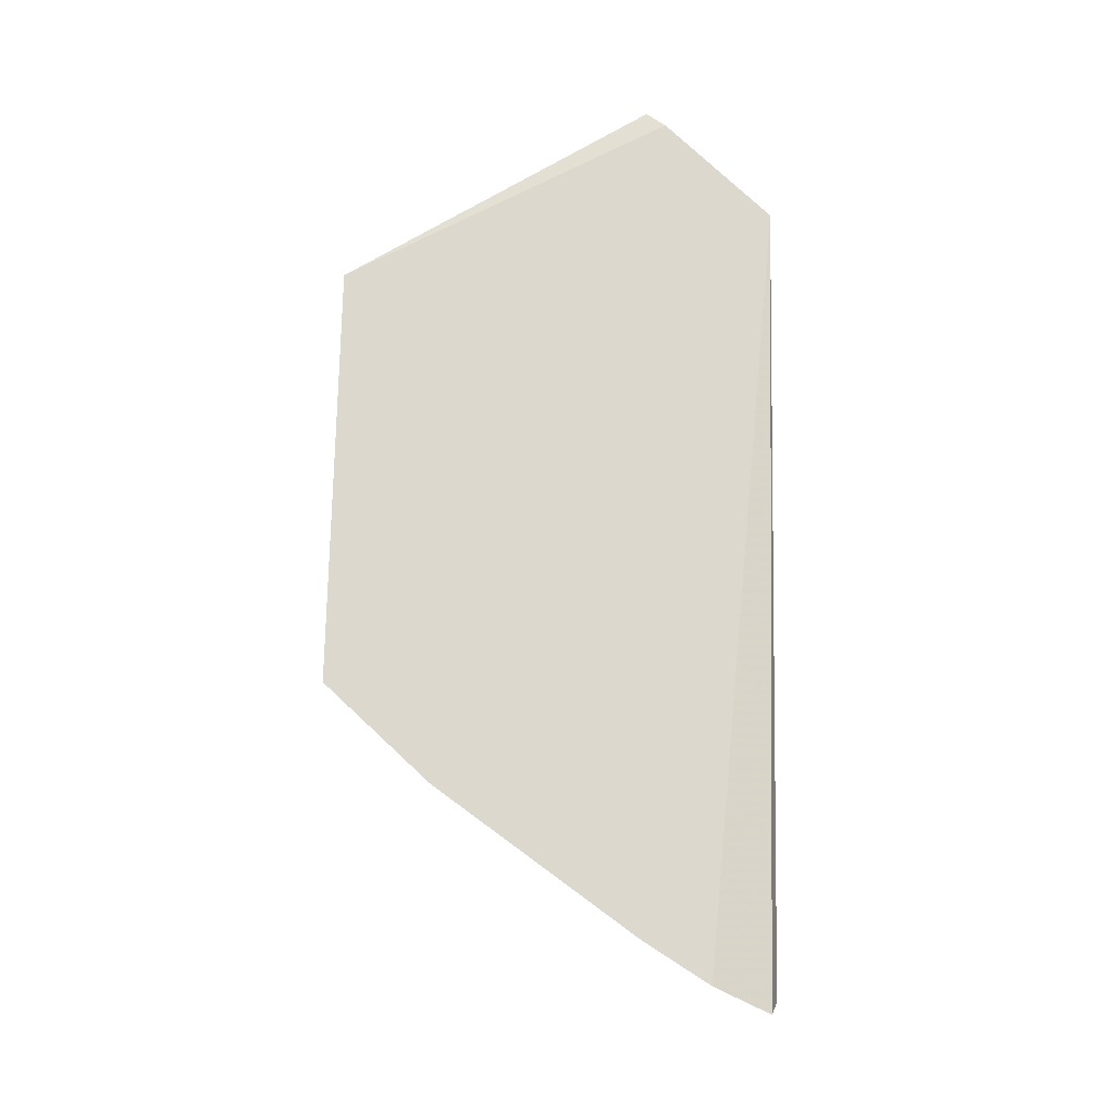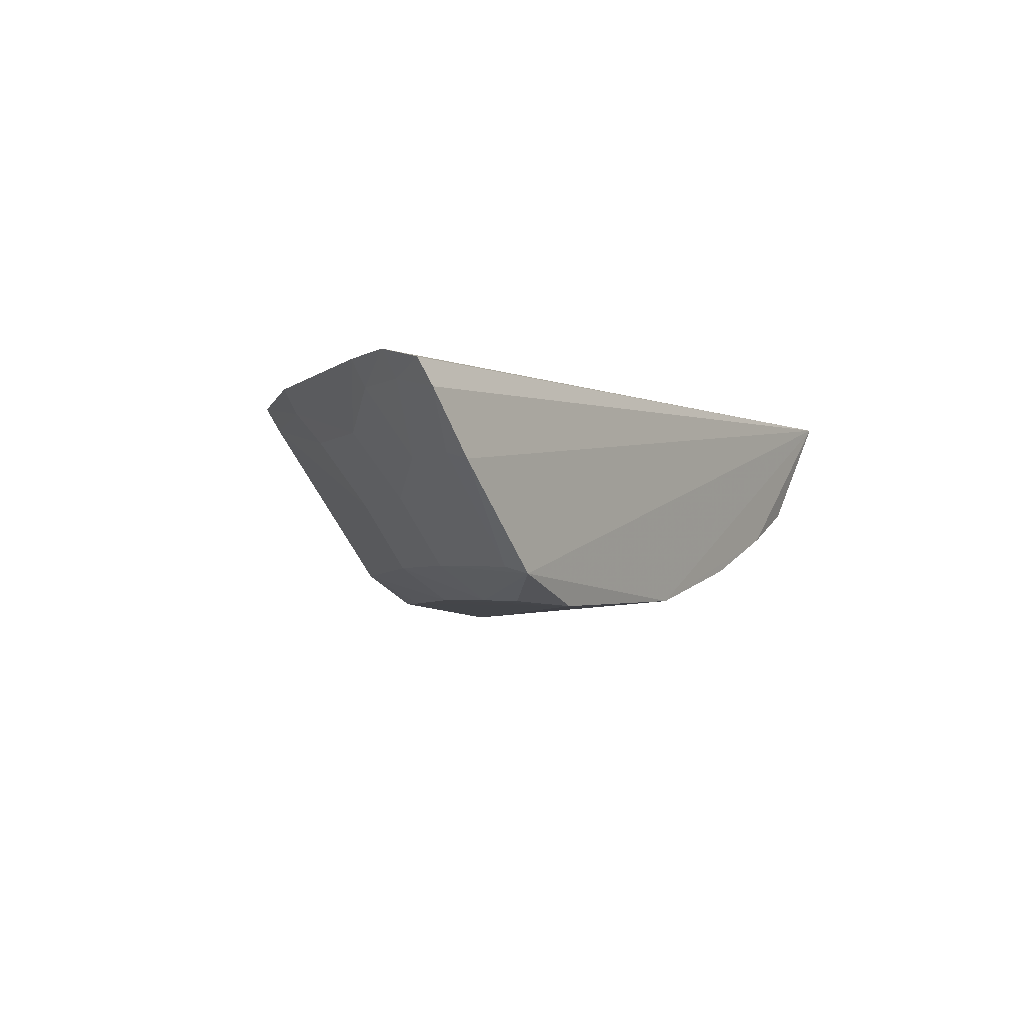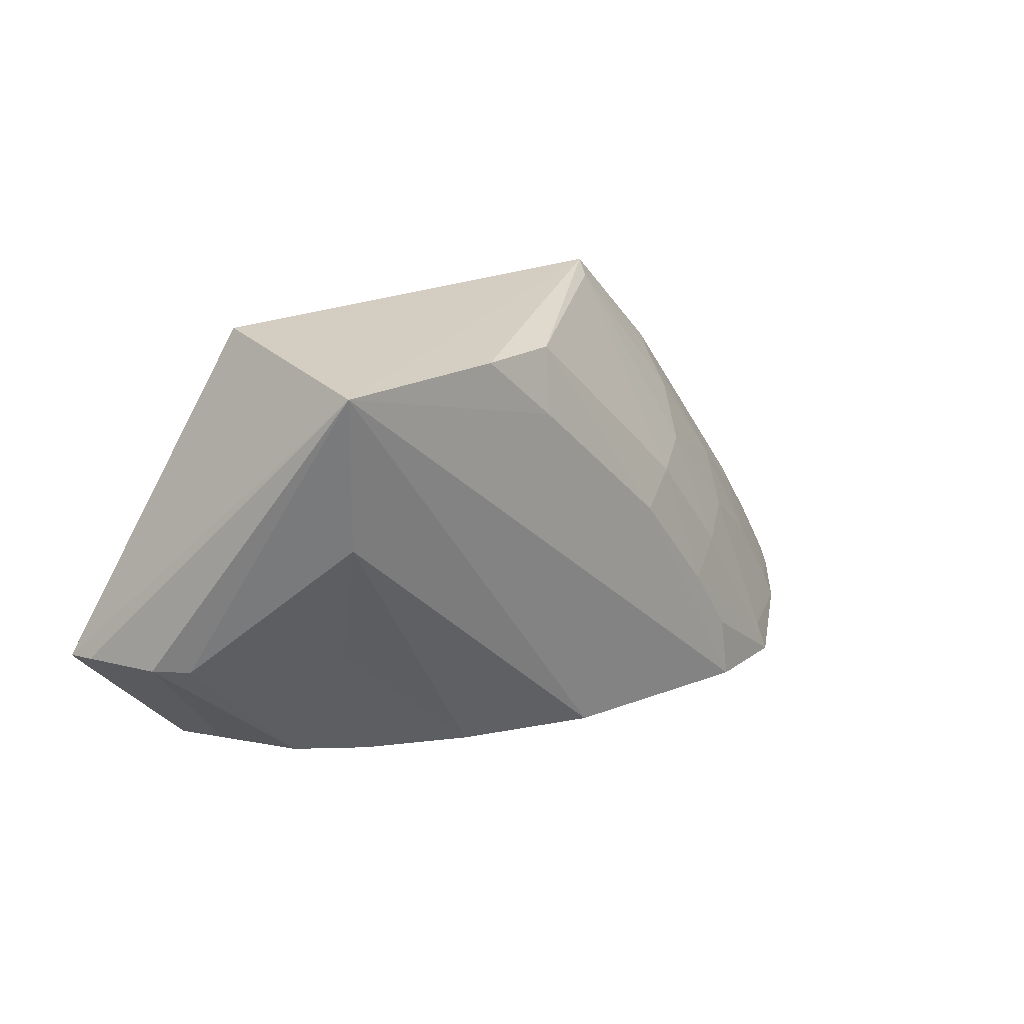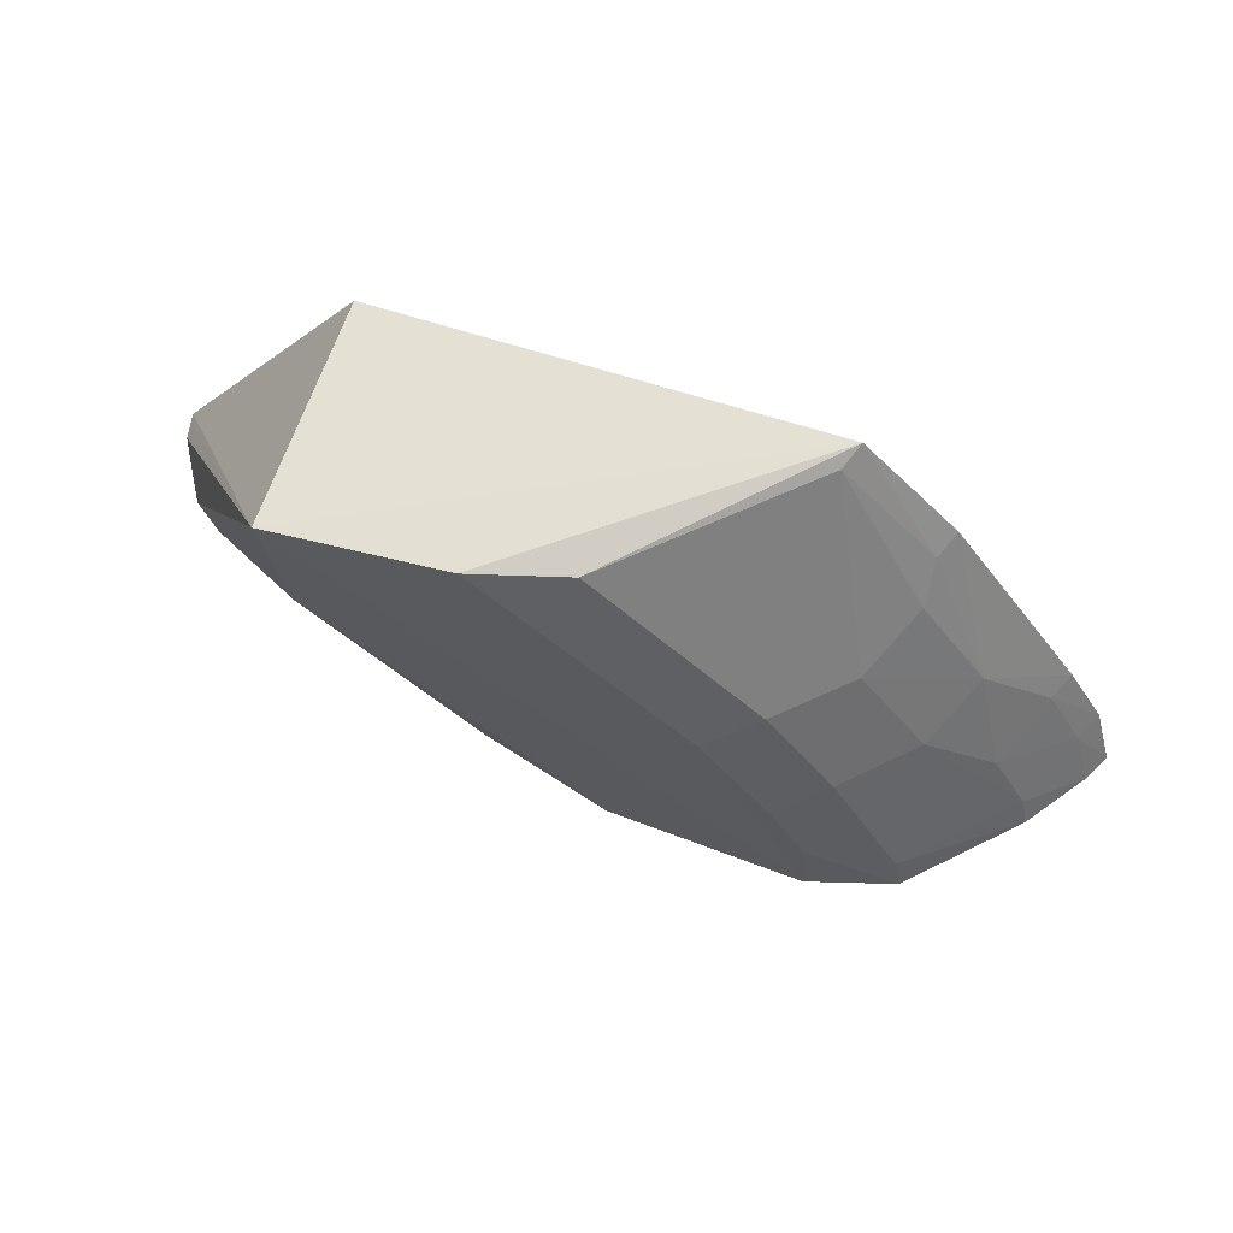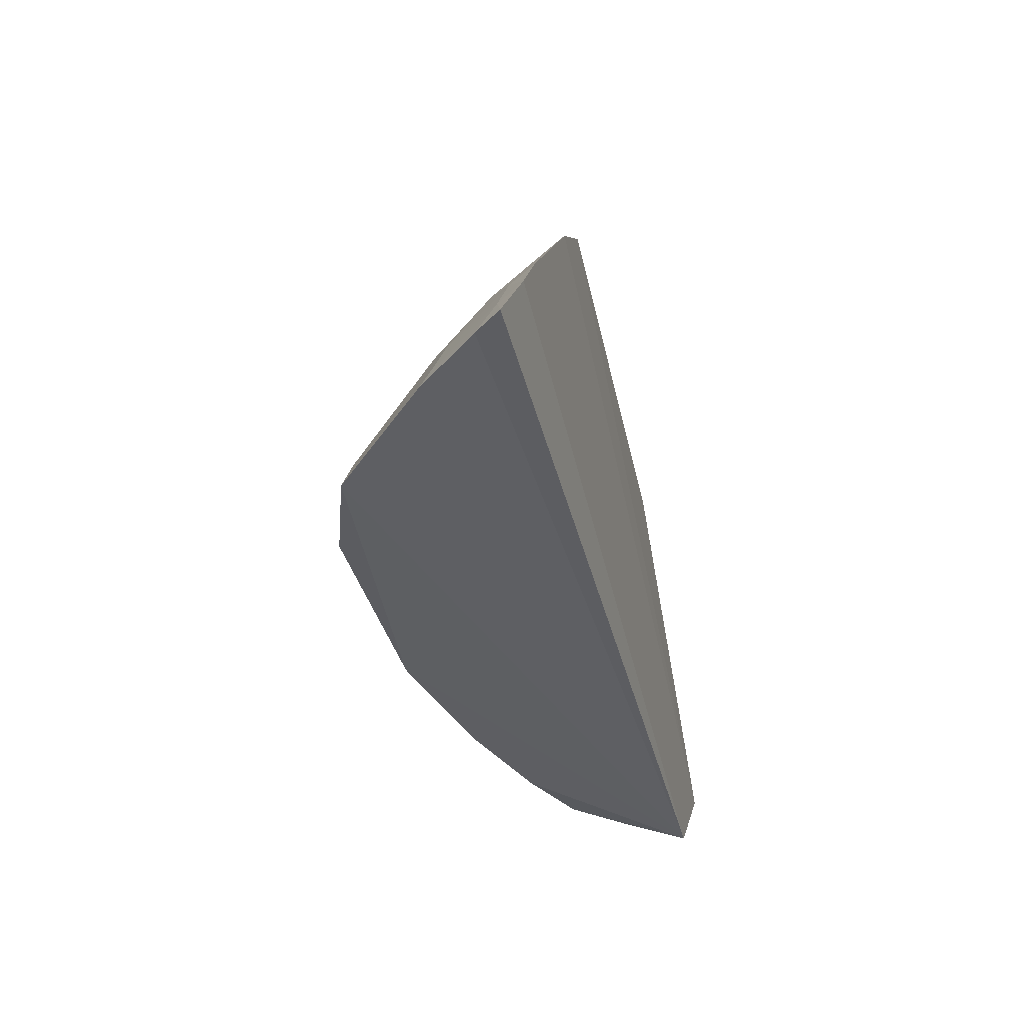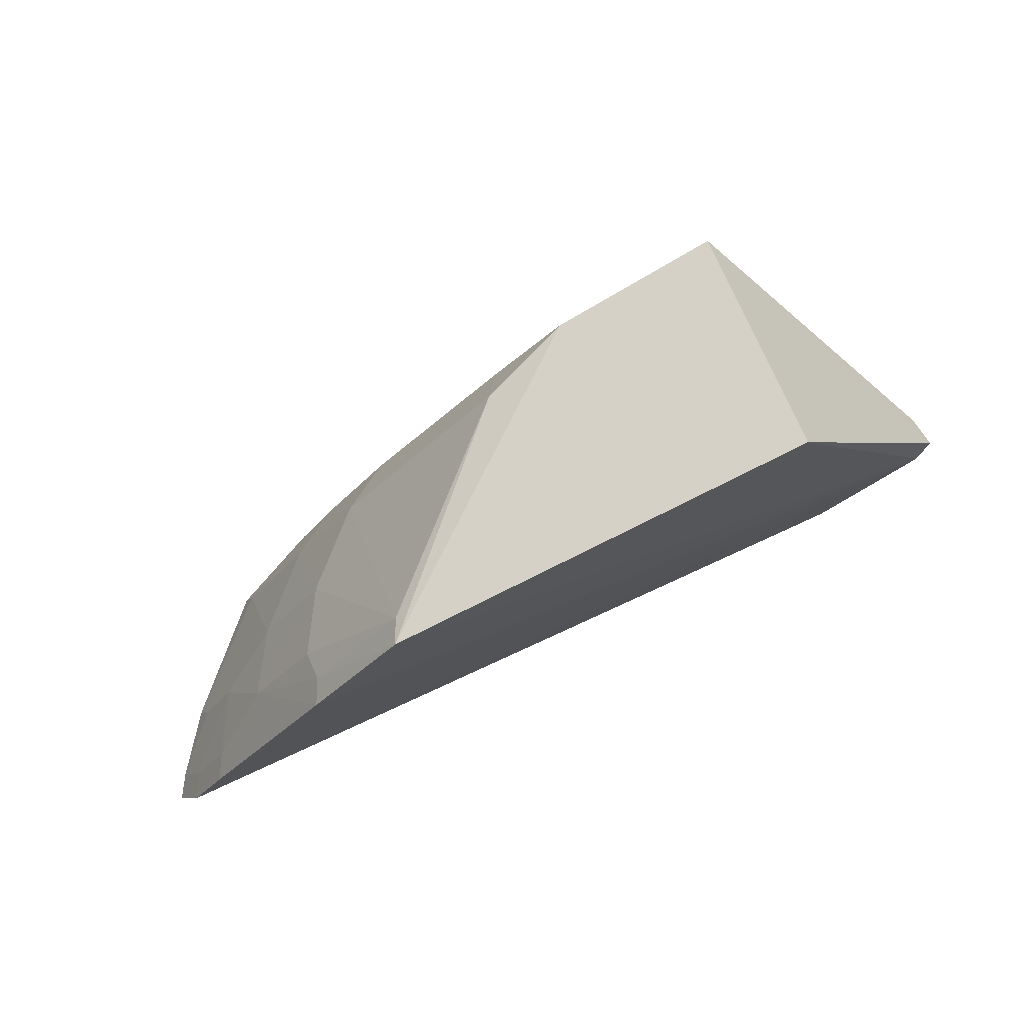
<metadata>
{"format":"obj","ext":"obj","renderer":"f3d","projection":"perspective","resolution":1024,"background":"white","views":[{"elev":73.2,"azim":-87.1,"up":"+Z"},{"elev":-3.2,"azim":-55.2,"up":"+Z"},{"elev":26.0,"azim":145.0,"up":"+Y"},{"elev":65.2,"azim":-161.5,"up":"+Y"},{"elev":-43.3,"azim":-76.0,"up":"+Y"},{"elev":77.4,"azim":-24.3,"up":"+Y"}]}
</metadata>
<code>
v 0.01278 0.0604 0.01082
v 0.02265 0.04536 0.01102
v 0.01281 0.06038 -0.0001029
v -0.00861 0.05959 0.01149
v 0.004647 0.06 0.0007293
v 0.02186 0.04437 0.01134
v -0.01102 0.03801 0.0005055
v -0.00134 0.03834 0.0008023
v 0.0002469 0.05935 0.002355
v -0.01325 0.05416 0.01175
v 0.01704 0.03882 0.01123
v -0.02186 0.04074 0.01173
v -0.02293 0.03793 0.01103
v 0.01244 0.0524 0.0006995
v 0.01893 0.04577 0.005467
v 0.02044 0.04585 0.006505
v 0.001232 0.05657 0.0007445
v -0.008091 0.05913 0.01029
v -0.007834 0.05057 0.002549
v -0.01526 0.0375 0.001971
v -0.01996 0.04403 0.01175
v 0.01338 0.03918 0.005871
v 0.005219 0.03865 0.002466
v 0.02228 0.04573 0.009555
v -0.005404 0.0496 0.0008653
v -0.008903 0.0445 0.0008232
v -0.0127 0.05375 0.01048
v -0.01275 0.0521 0.008888
v -0.02121 0.04041 0.01046
v -0.01126 0.0455 0.00253
v -0.01486 0.03905 0.00231
v -0.01449 0.04549 0.005722
v -0.02011 0.03736 0.006854
v -0.01109 0.05046 0.005691
v -0.01612 0.04712 0.008855
v -0.01788 0.04211 0.007294
v 0.01612 0.03956 0.008424
v 0.01205 0.04569 0.002694
v 0.01001 0.03883 0.004354
v -0.01073 0.04122 0.0007556
v -0.01935 0.04372 0.01048
v -0.01967 0.03882 0.007237
v -0.02227 0.03759 0.009799
f 1 2 3
f 4 1 3
f 4 3 5
f 6 2 1
f 6 1 4
f 7 3 8
f 9 4 5
f 10 6 4
f 11 6 12
f 11 12 13
f 11 2 6
f 14 8 3
f 14 3 15
f 16 15 3
f 17 5 3
f 17 3 7
f 17 9 5
f 18 9 19
f 18 4 9
f 20 7 8
f 20 8 11
f 21 12 6
f 21 6 10
f 22 15 16
f 23 8 14
f 24 16 3
f 24 3 2
f 24 2 11
f 25 19 9
f 25 9 17
f 25 26 19
f 25 17 7
f 25 7 26
f 27 10 4
f 27 4 18
f 27 18 28
f 29 13 12
f 30 26 20
f 30 19 26
f 31 30 20
f 31 32 30
f 33 31 20
f 33 20 11
f 34 30 32
f 34 19 30
f 34 28 18
f 34 18 19
f 35 32 36
f 35 27 28
f 35 21 10
f 35 10 27
f 35 34 32
f 35 28 34
f 37 22 16
f 37 11 22
f 37 24 11
f 37 16 24
f 38 23 14
f 38 14 15
f 38 15 23
f 39 23 15
f 39 15 22
f 39 22 11
f 39 11 8
f 39 8 23
f 40 26 7
f 40 7 20
f 40 20 26
f 41 29 12
f 41 12 21
f 41 21 35
f 41 35 36
f 41 36 29
f 42 31 33
f 42 36 32
f 42 32 31
f 42 29 36
f 43 33 11
f 43 11 13
f 43 42 33
f 43 13 29
f 43 29 42

</code>
